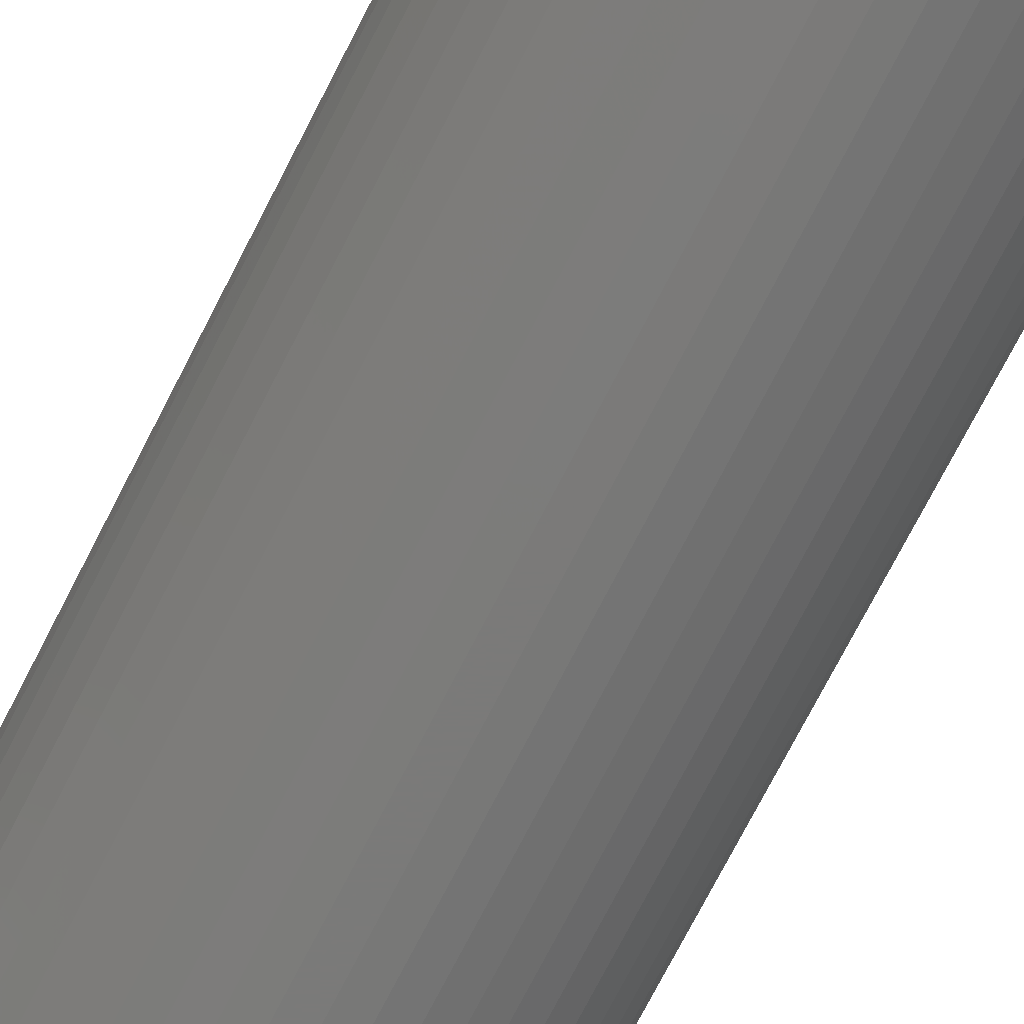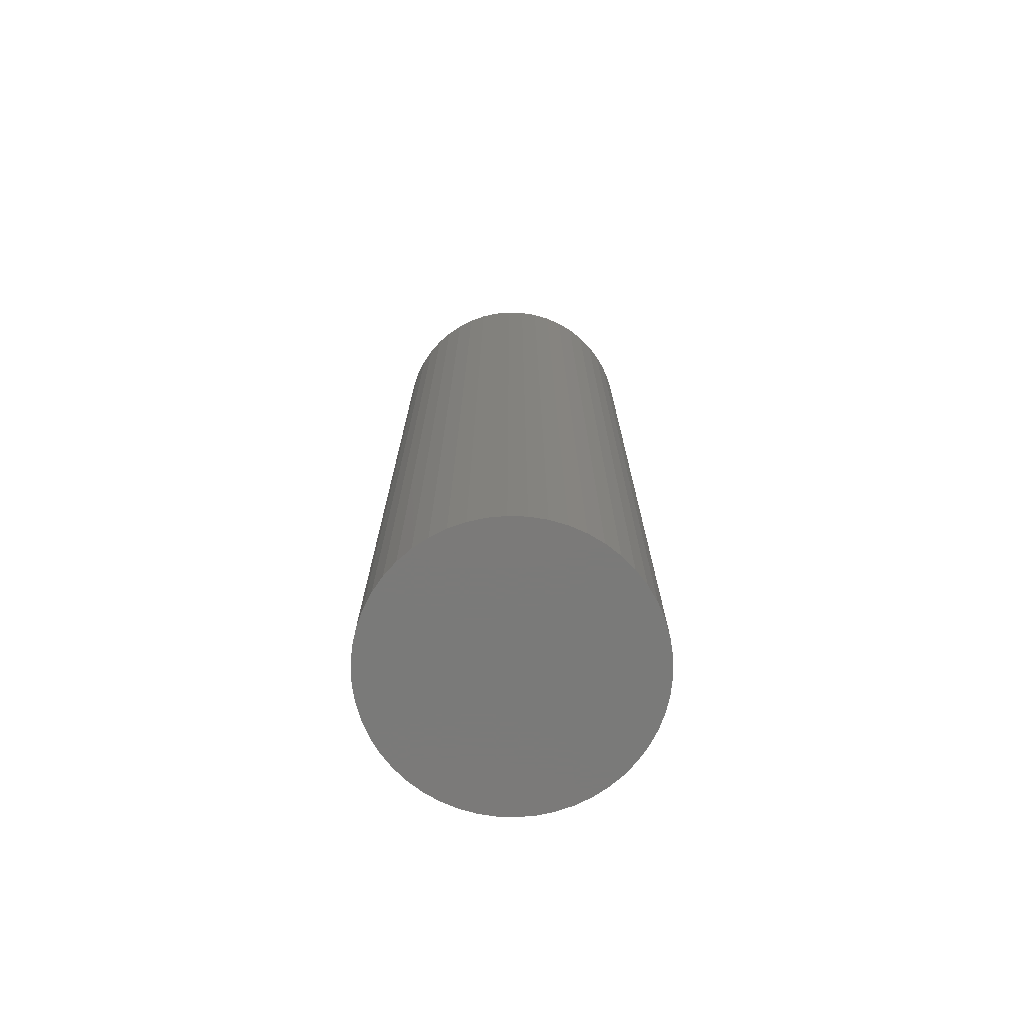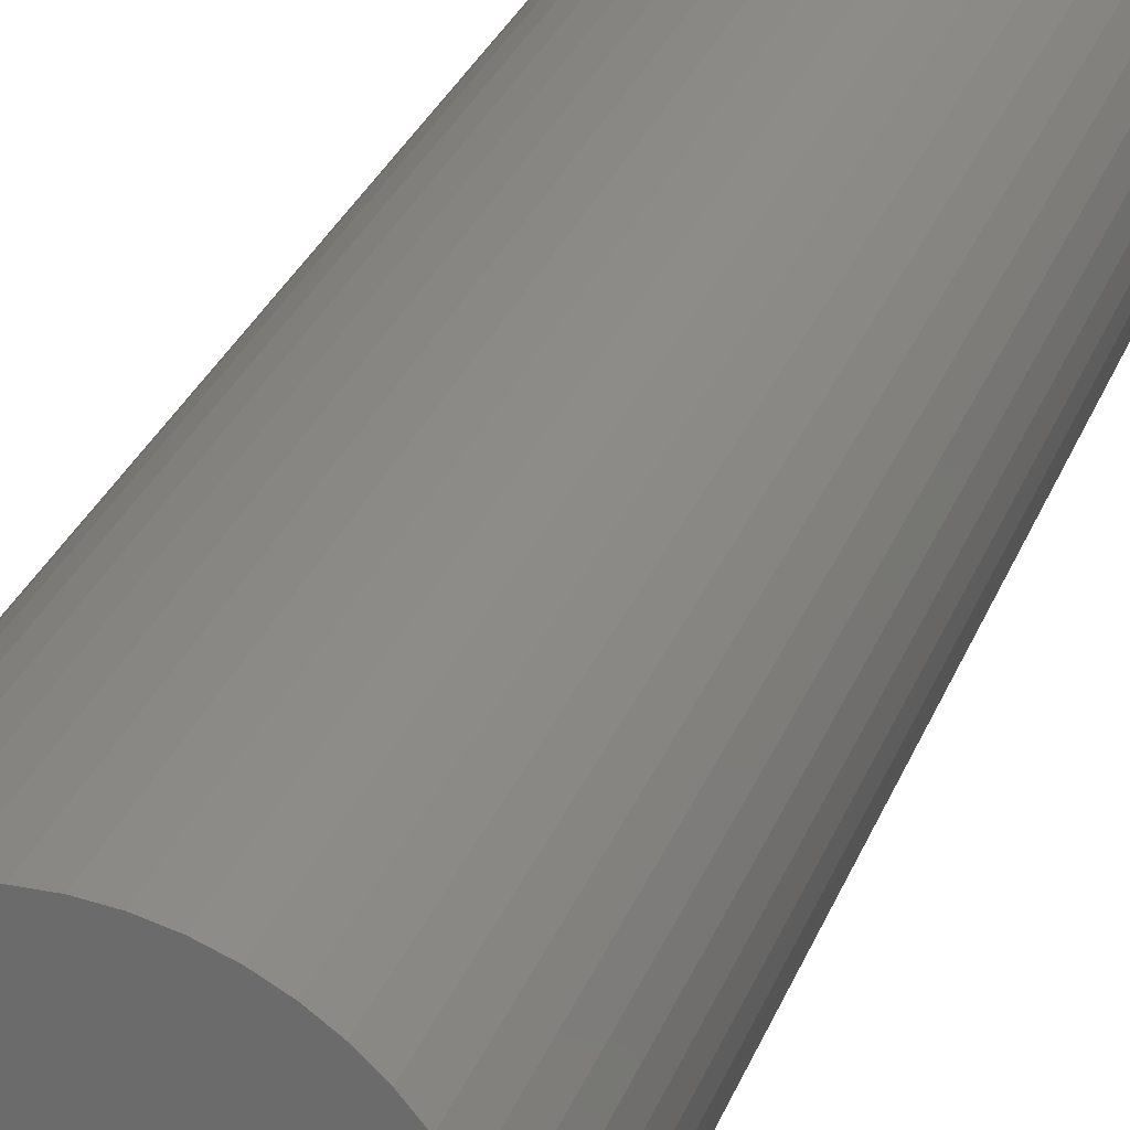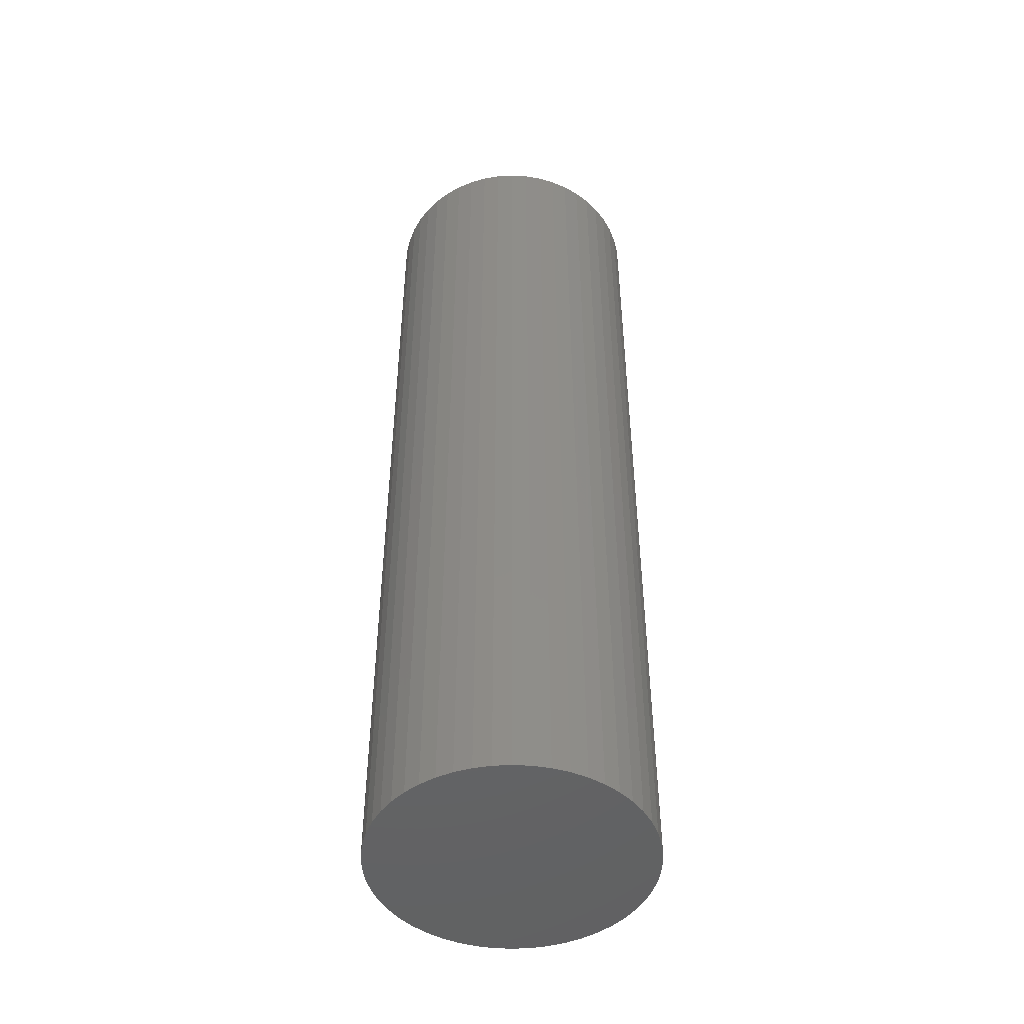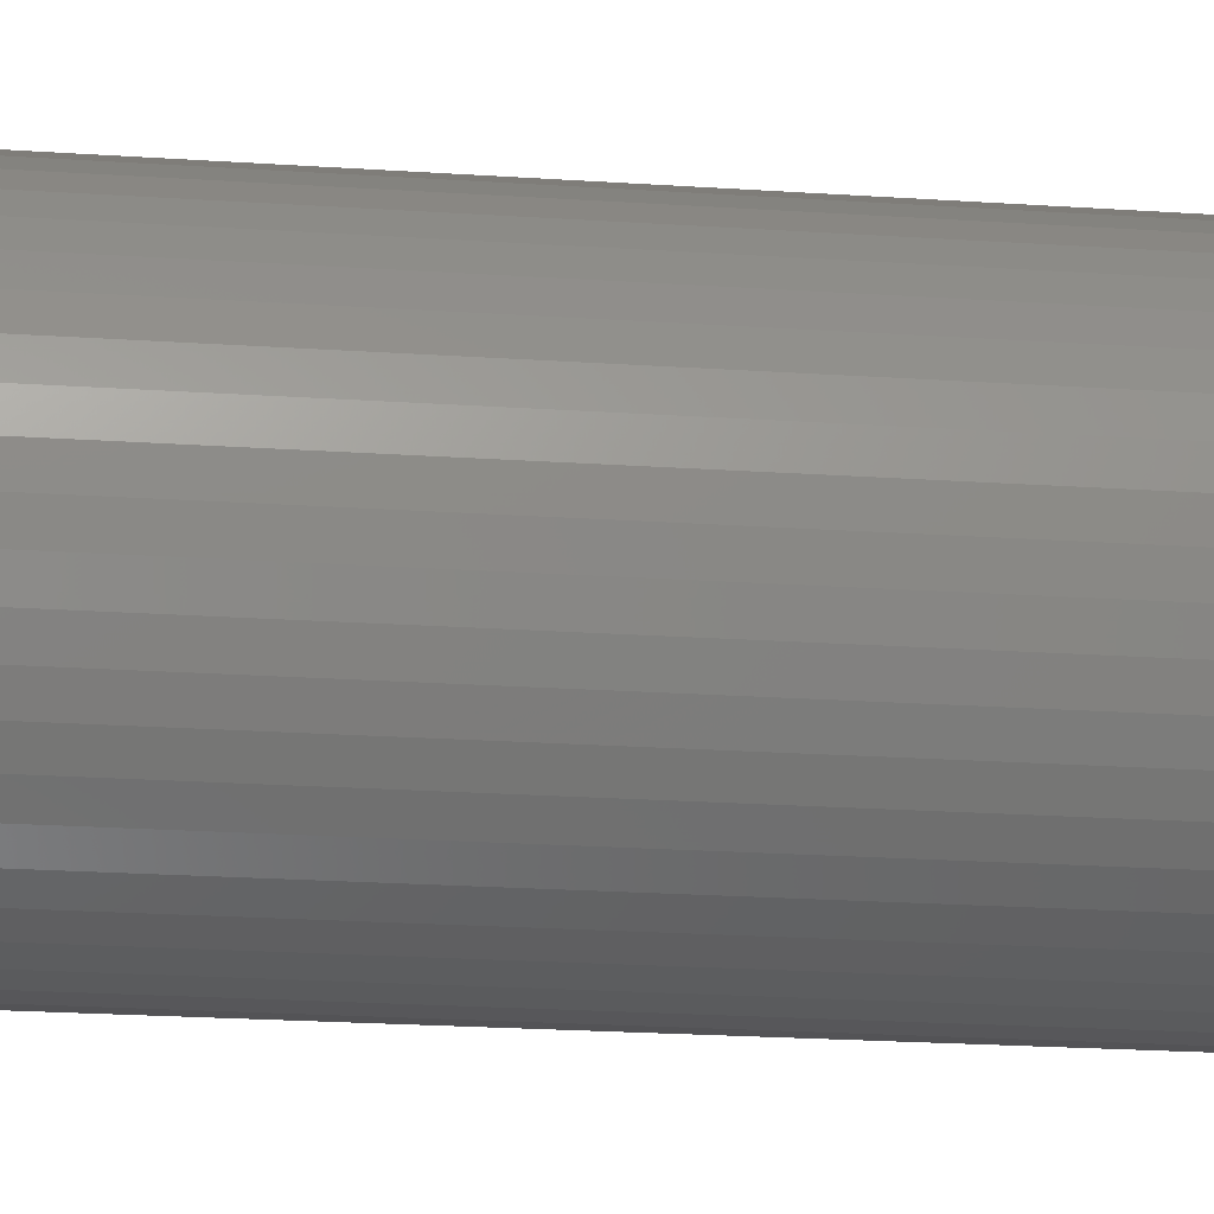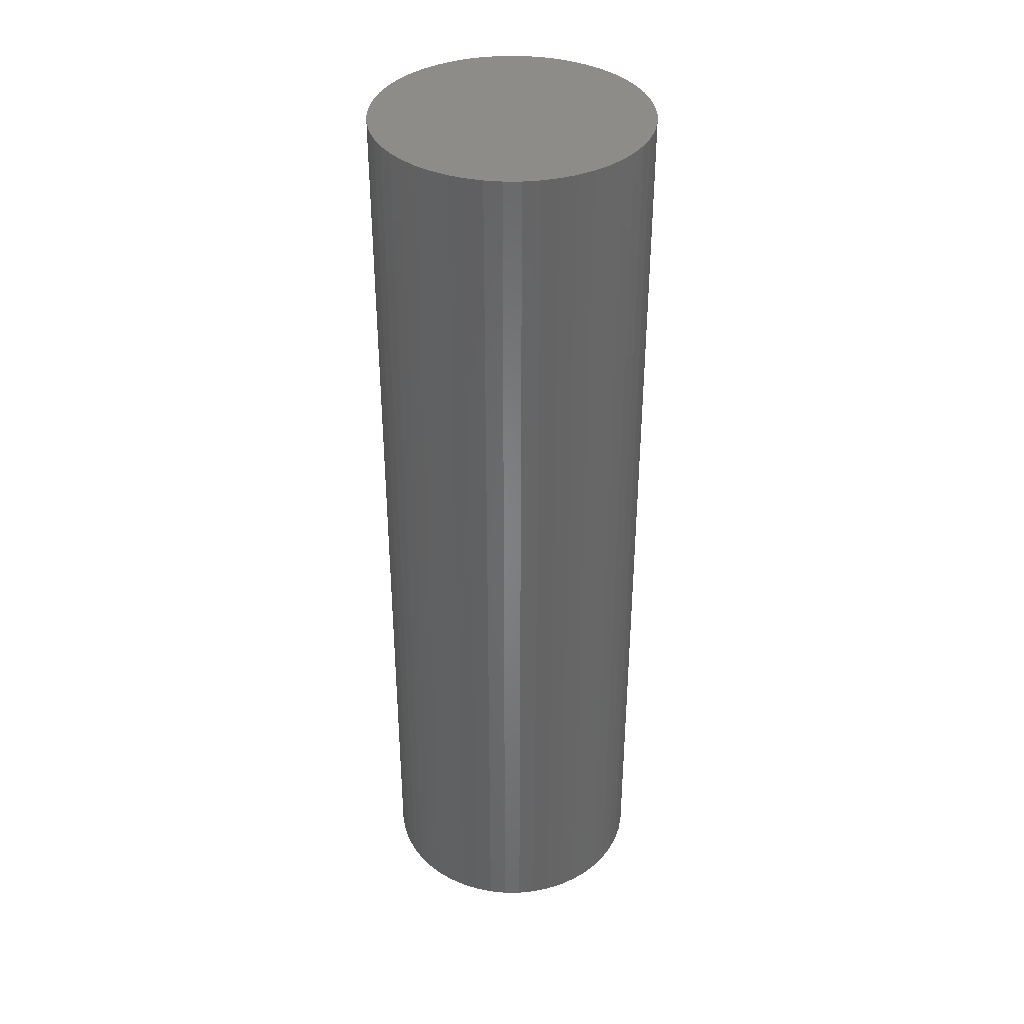
<metadata>
{"format":"stl","ext":"stl","renderer":"f3d","projection":"perspective","resolution":1024,"background":"white","views":[{"elev":-73.4,"azim":-27.1,"up":"+Y"},{"elev":-73.4,"azim":-2.0,"up":"+Z"},{"elev":27.5,"azim":-162.6,"up":"+Y"},{"elev":-47.6,"azim":147.6,"up":"+Z"},{"elev":-18.1,"azim":-98.1,"up":"+Y"},{"elev":37.4,"azim":7.1,"up":"+Z"}]}
</metadata>
<code>
# stl→obj: 100 verts, 196 faces
v 11.35 0 39
v 11.26 1.423 -39
v 11.26 1.423 39
v 11.35 0 -39
v 10.99 2.823 -39
v 10.99 2.823 39
v 0.7127 11.33 -39
v -0.7127 11.33 39
v 0.7127 11.33 39
v -0.7127 11.33 -39
v 11.26 -1.423 -39
v 10.99 -2.823 -39
v 10.55 -4.178 -39
v 10.55 4.178 -39
v 9.946 -5.468 -39
v 9.946 5.468 -39
v 9.182 -6.671 -39
v 9.182 6.671 -39
v 8.274 -7.77 -39
v 8.274 7.77 -39
v 7.235 -8.745 -39
v 7.235 8.745 -39
v 6.082 -9.583 -39
v 6.082 9.583 -39
v 4.833 -10.27 -39
v 4.833 10.27 -39
v 3.507 -10.79 -39
v 3.507 10.79 -39
v 2.127 -11.15 -39
v 2.127 11.15 -39
v 0.7127 -11.33 -39
v -0.7127 -11.33 -39
v -2.127 -11.15 -39
v -2.127 11.15 -39
v -3.507 -10.79 -39
v -3.507 10.79 -39
v -4.833 -10.27 -39
v -4.833 10.27 -39
v -6.082 -9.583 -39
v -6.082 9.583 -39
v -7.235 -8.745 -39
v -7.235 8.745 -39
v -8.274 -7.77 -39
v -8.274 7.77 -39
v -9.182 -6.671 -39
v -9.182 6.671 -39
v -9.946 -5.468 -39
v -9.946 5.468 -39
v -10.55 -4.178 -39
v -10.55 4.178 -39
v -10.99 -2.823 -39
v -10.99 2.823 -39
v -11.26 -1.423 -39
v -11.26 1.423 -39
v -11.35 0 -39
v 7.235 8.745 39
v 8.274 7.77 39
v -8.274 7.77 39
v -7.235 8.745 39
v -4.833 10.27 39
v -3.507 10.79 39
v 10.55 4.178 39
v 9.946 5.468 39
v 2.127 11.15 39
v 3.507 10.79 39
v 4.833 10.27 39
v 6.082 9.583 39
v -9.946 5.468 39
v -10.55 4.178 39
v -10.99 2.823 39
v 11.26 -1.423 39
v 10.99 -2.823 39
v 10.55 -4.178 39
v 9.946 -5.468 39
v 9.182 6.671 39
v 9.182 -6.671 39
v 8.274 -7.77 39
v 7.235 -8.745 39
v 6.082 -9.583 39
v 4.833 -10.27 39
v 3.507 -10.79 39
v 2.127 -11.15 39
v 0.7127 -11.33 39
v -0.7127 -11.33 39
v -2.127 11.15 39
v -2.127 -11.15 39
v -3.507 -10.79 39
v -4.833 -10.27 39
v -6.082 9.583 39
v -6.082 -9.583 39
v -7.235 -8.745 39
v -8.274 -7.77 39
v -9.182 6.671 39
v -9.182 -6.671 39
v -9.946 -5.468 39
v -10.55 -4.178 39
v -10.99 -2.823 39
v -11.26 1.423 39
v -11.26 -1.423 39
v -11.35 0 39
f 1 2 3
f 2 1 4
f 3 5 6
f 5 3 2
f 7 8 9
f 8 7 10
f 11 2 4
f 12 2 11
f 12 5 2
f 13 5 12
f 13 14 5
f 15 14 13
f 15 16 14
f 17 16 15
f 17 18 16
f 19 18 17
f 19 20 18
f 21 20 19
f 21 22 20
f 23 22 21
f 23 24 22
f 25 24 23
f 25 26 24
f 27 26 25
f 27 28 26
f 29 28 27
f 29 30 28
f 31 30 29
f 31 7 30
f 32 7 31
f 32 10 7
f 33 10 32
f 33 34 10
f 35 34 33
f 35 36 34
f 37 36 35
f 37 38 36
f 39 38 37
f 39 40 38
f 41 40 39
f 41 42 40
f 43 42 41
f 43 44 42
f 45 44 43
f 45 46 44
f 47 46 45
f 47 48 46
f 49 48 47
f 49 50 48
f 51 50 49
f 51 52 50
f 53 52 51
f 53 54 52
f 54 53 55
f 20 56 57
f 56 20 22
f 42 58 59
f 58 42 44
f 36 60 61
f 60 36 38
f 62 16 63
f 16 62 14
f 28 64 65
f 64 28 30
f 24 66 67
f 66 24 26
f 50 68 48
f 68 50 69
f 52 69 50
f 69 52 70
f 3 71 1
f 6 71 3
f 6 72 71
f 62 72 6
f 62 73 72
f 63 73 62
f 63 74 73
f 75 74 63
f 75 76 74
f 57 76 75
f 57 77 76
f 56 77 57
f 56 78 77
f 67 78 56
f 67 79 78
f 66 79 67
f 66 80 79
f 65 80 66
f 65 81 80
f 64 81 65
f 64 82 81
f 9 82 64
f 9 83 82
f 8 83 9
f 8 84 83
f 85 84 8
f 85 86 84
f 61 86 85
f 61 87 86
f 60 87 61
f 60 88 87
f 89 88 60
f 89 90 88
f 59 90 89
f 59 91 90
f 58 91 59
f 58 92 91
f 93 92 58
f 93 94 92
f 68 94 93
f 68 95 94
f 69 95 68
f 69 96 95
f 70 96 69
f 70 97 96
f 98 97 70
f 98 99 97
f 99 98 100
f 10 85 8
f 85 10 34
f 47 96 49
f 96 47 95
f 27 80 81
f 80 27 25
f 63 18 75
f 18 63 16
f 26 65 66
f 65 26 28
f 22 67 56
f 67 22 24
f 48 93 46
f 93 48 68
f 46 58 44
f 58 46 93
f 38 89 60
f 89 38 40
f 71 4 1
f 4 71 11
f 25 79 80
f 79 25 23
f 21 77 78
f 77 21 19
f 76 15 74
f 15 76 17
f 72 11 71
f 11 72 12
f 32 83 84
f 83 32 31
f 6 14 62
f 14 6 5
f 75 20 57
f 20 75 18
f 30 9 64
f 9 30 7
f 54 70 52
f 70 54 98
f 55 98 54
f 98 55 100
f 40 59 89
f 59 40 42
f 34 61 85
f 61 34 36
f 77 17 76
f 17 77 19
f 74 13 73
f 13 74 15
f 37 87 88
f 87 37 35
f 43 94 45
f 94 43 92
f 49 97 51
f 97 49 96
f 53 100 55
f 100 53 99
f 29 81 82
f 81 29 27
f 31 82 83
f 82 31 29
f 23 78 79
f 78 23 21
f 73 12 72
f 12 73 13
f 33 84 86
f 84 33 32
f 35 86 87
f 86 35 33
f 43 91 92
f 91 43 41
f 45 95 47
f 95 45 94
f 51 99 53
f 99 51 97
f 41 90 91
f 90 41 39
f 39 88 90
f 88 39 37

</code>
